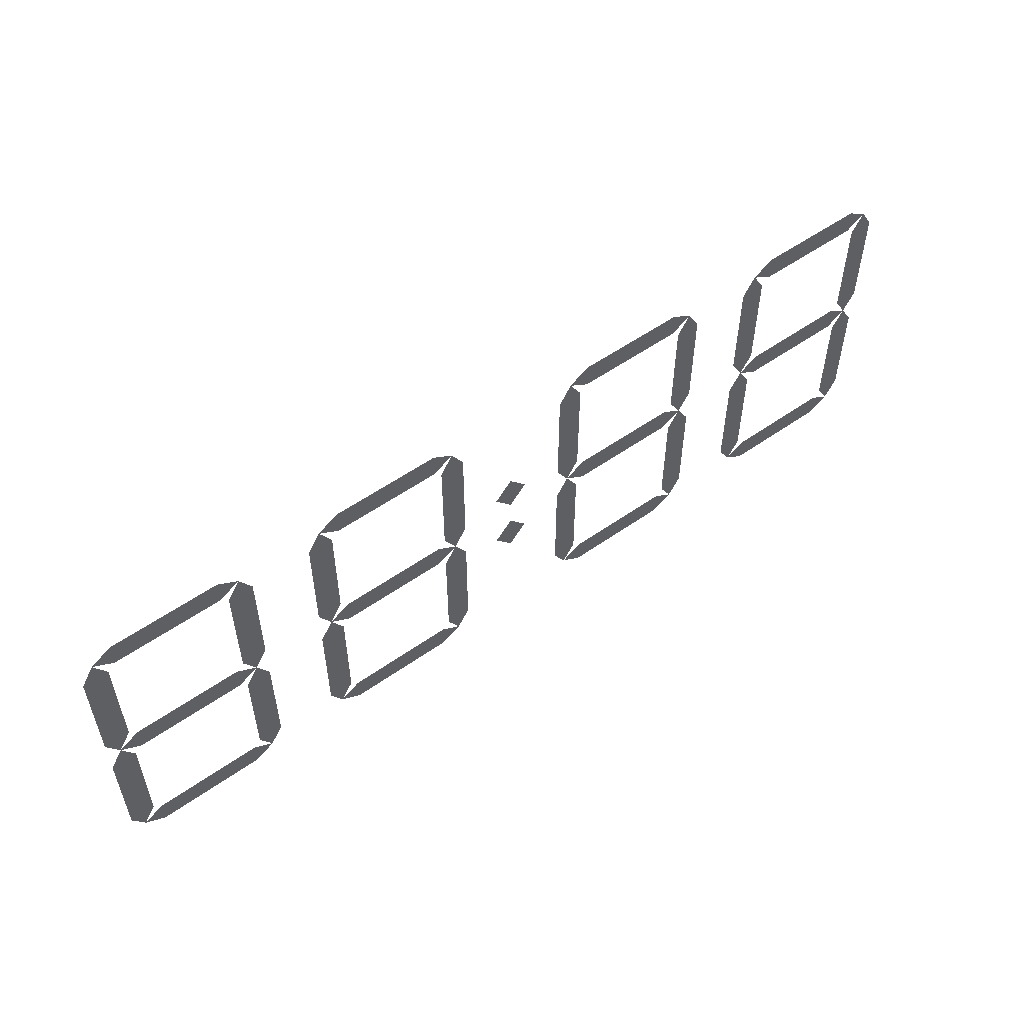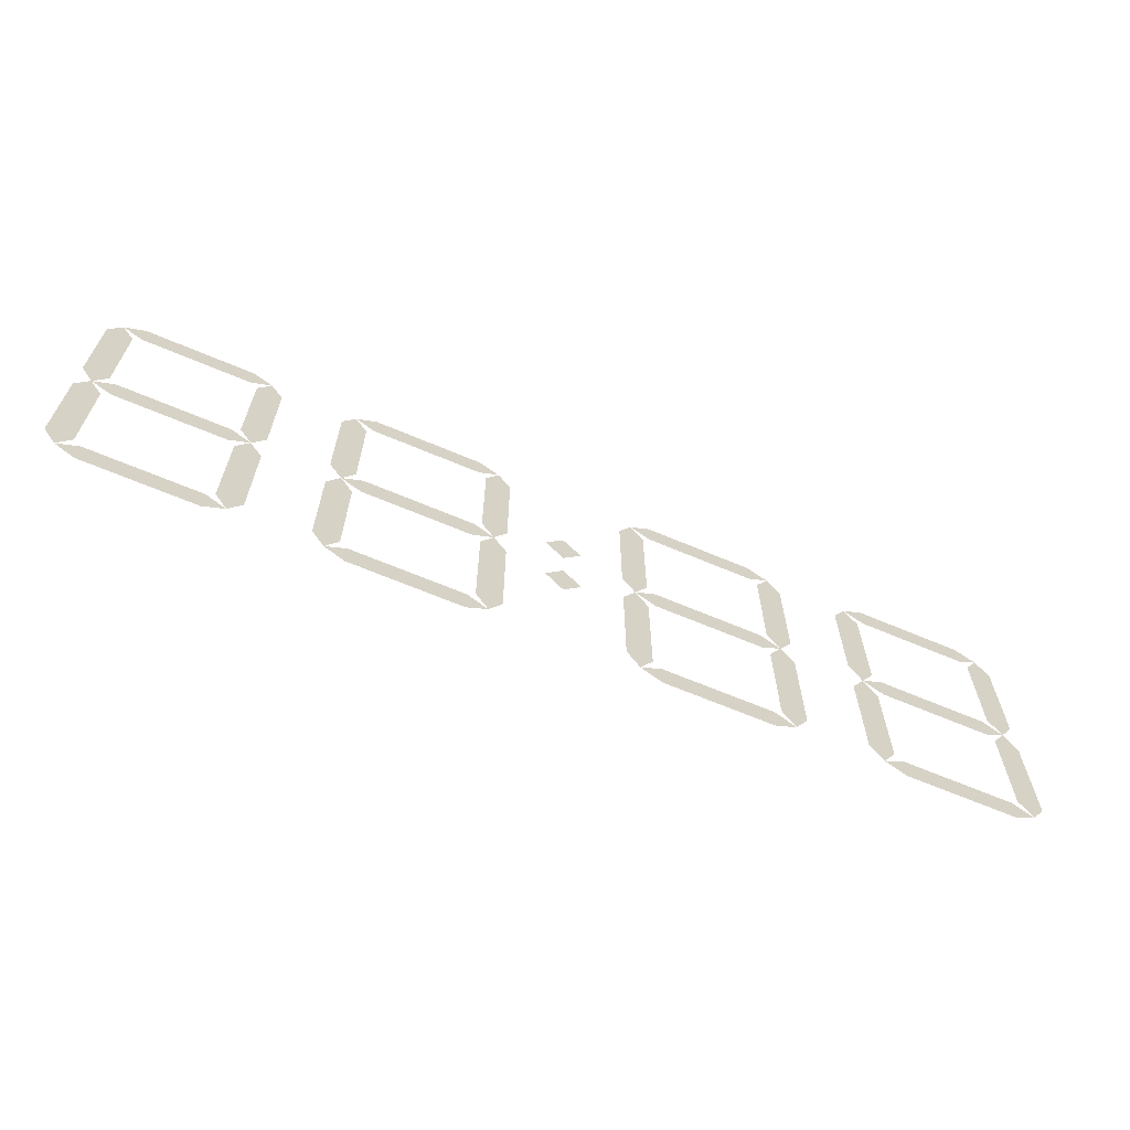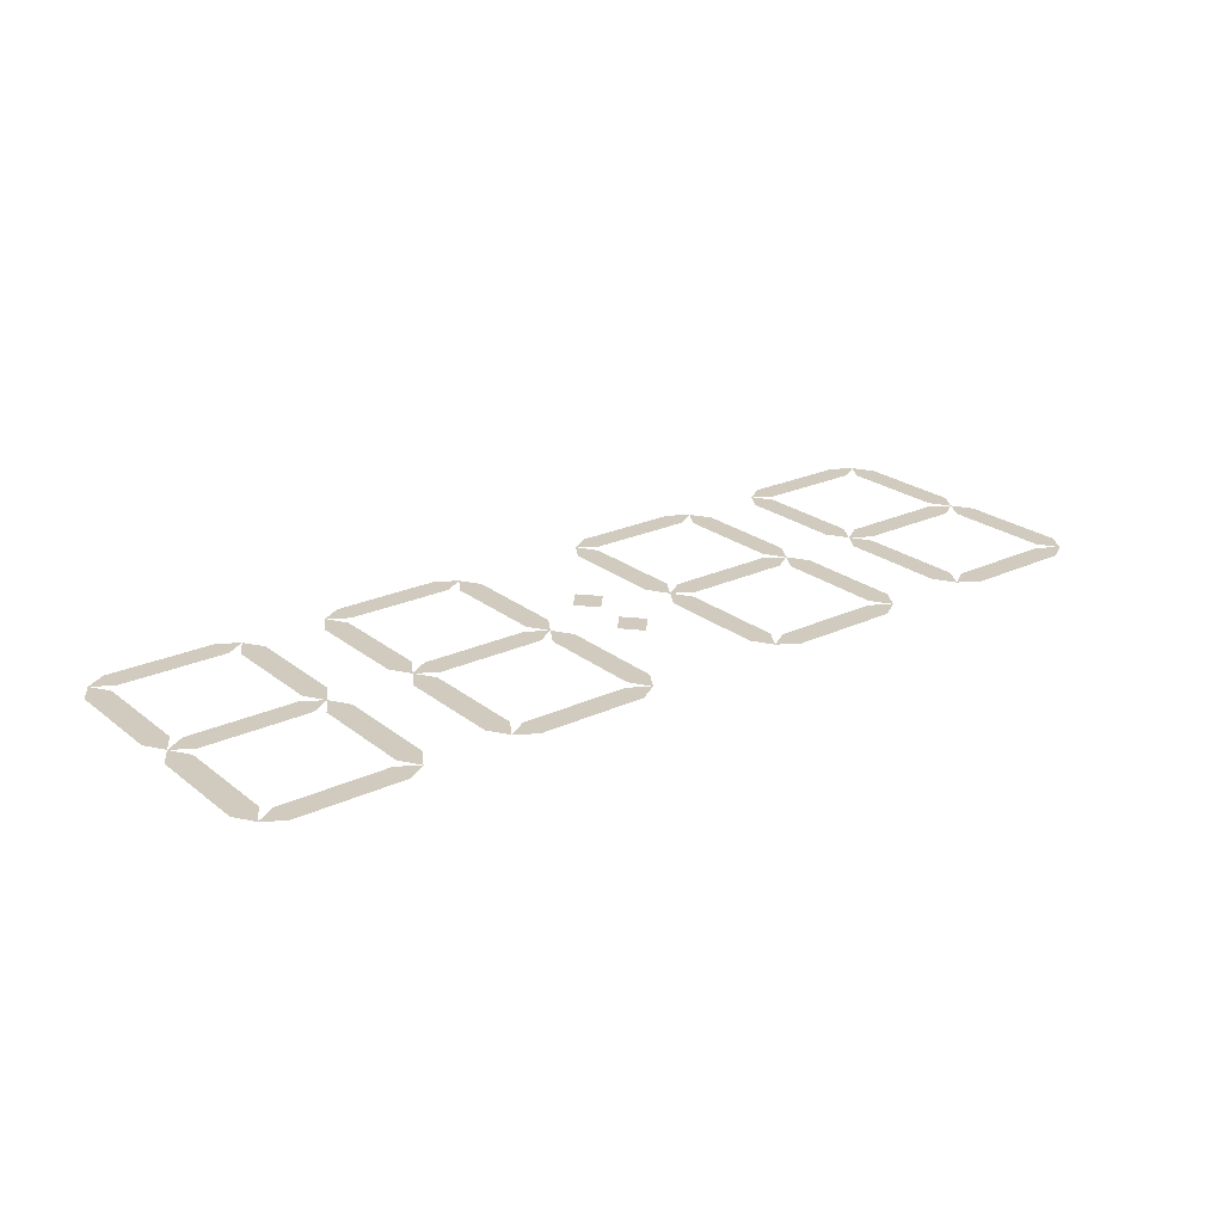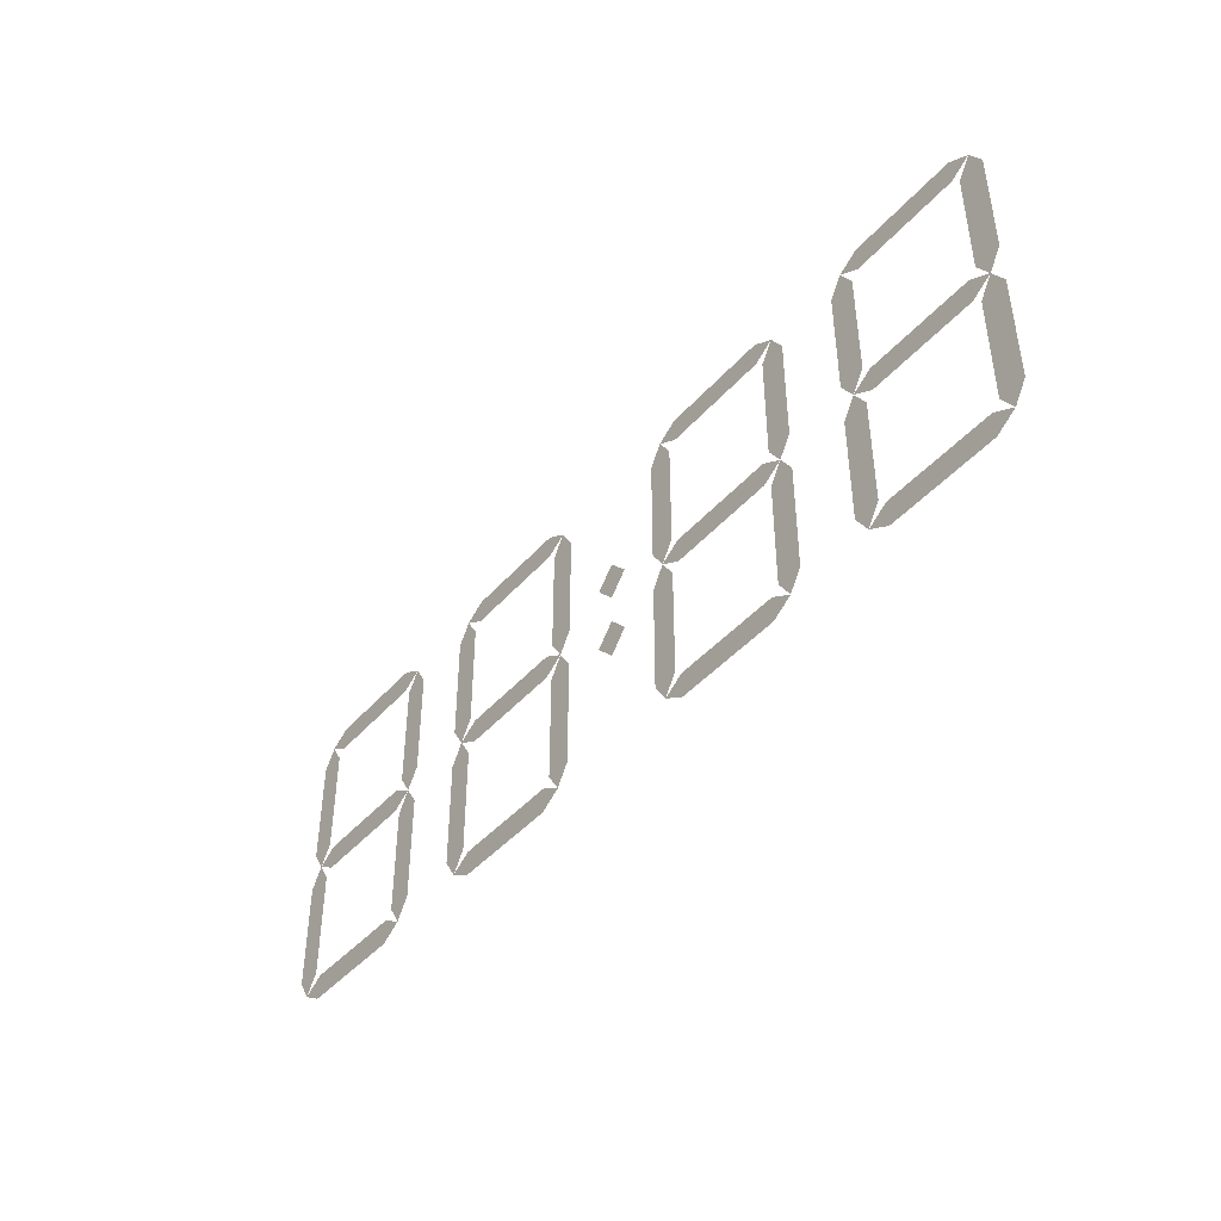
<metadata>
{"format":"obj","ext":"obj","renderer":"f3d","projection":"perspective","resolution":1024,"background":"white","views":[{"elev":54.2,"azim":-36.9,"up":"+Y"},{"elev":-65.1,"azim":-23.2,"up":"+Y"},{"elev":23.6,"azim":-37.9,"up":"+Z"},{"elev":-43.7,"azim":-127.9,"up":"+Y"}]}
</metadata>
<code>
v -25.64 -7.065 9.962
v -24.26 -7.065 9.962
v -25.64 -1.111 9.962
v -24.26 -1.111 9.962
v -24.95 -8.176 9.962
v -24.95 -0 9.962
v -25.64 1.111 9.962
v -24.26 1.111 9.962
v -25.64 7.065 9.962
v -24.26 7.065 9.962
v -24.95 -0 9.962
v -24.95 8.176 9.962
v -17.88 -0.6912 9.962
v -17.88 0.6912 9.962
v -23.84 -0.6912 9.962
v -23.84 0.6912 9.962
v -16.77 -0 9.962
v -24.95 -0 9.962
v -17.46 -7.065 9.962
v -16.08 -7.065 9.962
v -17.46 -1.111 9.962
v -16.08 -1.111 9.962
v -16.77 -8.176 9.962
v -16.77 -0 9.962
v -17.88 -8.867 9.962
v -17.88 -7.485 9.962
v -23.84 -8.867 9.962
v -23.84 -7.485 9.962
v -16.77 -8.176 9.962
v -24.95 -8.176 9.962
v -17.88 7.485 9.962
v -17.88 8.867 9.962
v -23.84 7.485 9.962
v -23.84 8.867 9.962
v -16.77 8.176 9.962
v -24.95 8.176 9.962
v -17.46 1.111 9.962
v -16.08 1.111 9.962
v -17.46 7.065 9.962
v -16.08 7.065 9.962
v -16.77 -0 9.962
v -16.77 8.176 9.962
v -12.74 -7.065 9.962
v -11.36 -7.065 9.962
v -12.74 -1.111 9.962
v -11.36 -1.111 9.962
v -12.05 -8.176 9.962
v -12.05 0 9.962
v -12.74 1.111 9.962
v -11.36 1.111 9.962
v -12.74 7.065 9.962
v -11.36 7.065 9.962
v -12.05 0 9.962
v -12.05 8.176 9.962
v -4.986 -0.6912 9.962
v -4.986 0.6912 9.962
v -10.94 -0.6912 9.962
v -10.94 0.6912 9.962
v -3.875 0 9.962
v -12.05 0 9.962
v -4.566 -7.065 9.962
v -3.184 -7.065 9.962
v -4.566 -1.111 9.962
v -3.184 -1.111 9.962
v -3.875 -8.176 9.962
v -3.875 0 9.962
v -4.986 -8.867 9.962
v -4.986 -7.485 9.962
v -10.94 -8.867 9.962
v -10.94 -7.485 9.962
v -3.875 -8.176 9.962
v -12.05 -8.176 9.962
v -4.986 7.485 9.962
v -4.986 8.867 9.962
v -10.94 7.485 9.962
v -10.94 8.867 9.962
v -3.875 8.176 9.962
v -12.05 8.176 9.962
v -4.566 1.111 9.962
v -3.184 1.111 9.962
v -4.566 7.065 9.962
v -3.184 7.065 9.962
v -3.875 0 9.962
v -3.875 8.176 9.962
v 3.184 -7.065 9.962
v 4.566 -7.065 9.962
v 3.184 -1.111 9.962
v 4.566 -1.111 9.962
v 3.875 -8.176 9.962
v 3.875 -0 9.962
v 3.184 1.111 9.962
v 4.566 1.111 9.962
v 3.184 7.065 9.962
v 4.566 7.065 9.962
v 3.875 -0 9.962
v 3.875 8.176 9.962
v 10.94 -0.6912 9.962
v 10.94 0.6912 9.962
v 4.986 -0.6912 9.962
v 4.986 0.6912 9.962
v 12.05 -0 9.962
v 3.875 -0 9.962
v 11.36 -7.065 9.962
v 12.74 -7.065 9.962
v 11.36 -1.111 9.962
v 12.74 -1.111 9.962
v 12.05 -8.176 9.962
v 12.05 -0 9.962
v 10.94 -8.867 9.962
v 10.94 -7.485 9.962
v 4.986 -8.867 9.962
v 4.986 -7.485 9.962
v 12.05 -8.176 9.962
v 3.875 -8.176 9.962
v 10.94 7.485 9.962
v 10.94 8.867 9.962
v 4.986 7.485 9.962
v 4.986 8.867 9.962
v 12.05 8.176 9.962
v 3.875 8.176 9.962
v 11.36 1.111 9.962
v 12.74 1.111 9.962
v 11.36 7.065 9.962
v 12.74 7.065 9.962
v 12.05 -0 9.962
v 12.05 8.176 9.962
v 16.08 -7.065 9.962
v 17.46 -7.065 9.962
v 16.08 -1.111 9.962
v 17.46 -1.111 9.962
v 16.77 -8.176 9.962
v 16.77 0 9.962
v 16.08 1.111 9.962
v 17.46 1.111 9.962
v 16.08 7.065 9.962
v 17.46 7.065 9.962
v 16.77 0 9.962
v 16.77 8.176 9.962
v 23.84 -0.6912 9.962
v 23.84 0.6912 9.962
v 17.88 -0.6912 9.962
v 17.88 0.6912 9.962
v 24.95 0 9.962
v 16.77 0 9.962
v 24.26 -7.065 9.962
v 25.64 -7.065 9.962
v 24.26 -1.111 9.962
v 25.64 -1.111 9.962
v 24.95 -8.176 9.962
v 24.95 0 9.962
v 23.84 -8.867 9.962
v 23.84 -7.485 9.962
v 17.88 -8.867 9.962
v 17.88 -7.485 9.962
v 24.95 -8.176 9.962
v 16.77 -8.176 9.962
v 23.84 7.485 9.962
v 23.84 8.867 9.962
v 17.88 7.485 9.962
v 17.88 8.867 9.962
v 24.95 8.176 9.962
v 16.77 8.176 9.962
v 24.26 1.111 9.962
v 25.64 1.111 9.962
v 24.26 7.065 9.962
v 25.64 7.065 9.962
v 24.95 0 9.962
v 24.95 8.176 9.962
v -1.073 -1.85 9.962
v 0.8821 -1.85 9.962
v -0.09545 -2.948 9.962
v -0.09545 -0.7526 9.962
v -1.073 1.855 9.962
v 0.8821 1.855 9.962
v -0.09545 0.7576 9.962
v -0.09545 2.953 9.962
f 1 2 4 3
f 2 1 5
f 3 4 6
f 7 8 10 9
f 8 7 11
f 9 10 12
f 13 14 16 15
f 14 13 17
f 15 16 18
f 19 20 22 21
f 20 19 23
f 21 22 24
f 25 26 28 27
f 26 25 29
f 27 28 30
f 31 32 34 33
f 32 31 35
f 33 34 36
f 37 38 40 39
f 38 37 41
f 39 40 42
f 43 44 46 45
f 44 43 47
f 45 46 48
f 49 50 52 51
f 50 49 53
f 51 52 54
f 55 56 58 57
f 56 55 59
f 57 58 60
f 61 62 64 63
f 62 61 65
f 63 64 66
f 67 68 70 69
f 68 67 71
f 69 70 72
f 73 74 76 75
f 74 73 77
f 75 76 78
f 79 80 82 81
f 80 79 83
f 81 82 84
f 85 86 88 87
f 86 85 89
f 87 88 90
f 91 92 94 93
f 92 91 95
f 93 94 96
f 97 98 100 99
f 98 97 101
f 99 100 102
f 103 104 106 105
f 104 103 107
f 105 106 108
f 109 110 112 111
f 110 109 113
f 111 112 114
f 115 116 118 117
f 116 115 119
f 117 118 120
f 121 122 124 123
f 122 121 125
f 123 124 126
f 127 128 130 129
f 128 127 131
f 129 130 132
f 133 134 136 135
f 134 133 137
f 135 136 138
f 139 140 142 141
f 140 139 143
f 141 142 144
f 145 146 148 147
f 146 145 149
f 147 148 150
f 151 152 154 153
f 152 151 155
f 153 154 156
f 157 158 160 159
f 158 157 161
f 159 160 162
f 163 164 166 165
f 164 163 167
f 165 166 168
f 170 169 171
f 169 170 172
f 174 173 175
f 173 174 176

</code>
